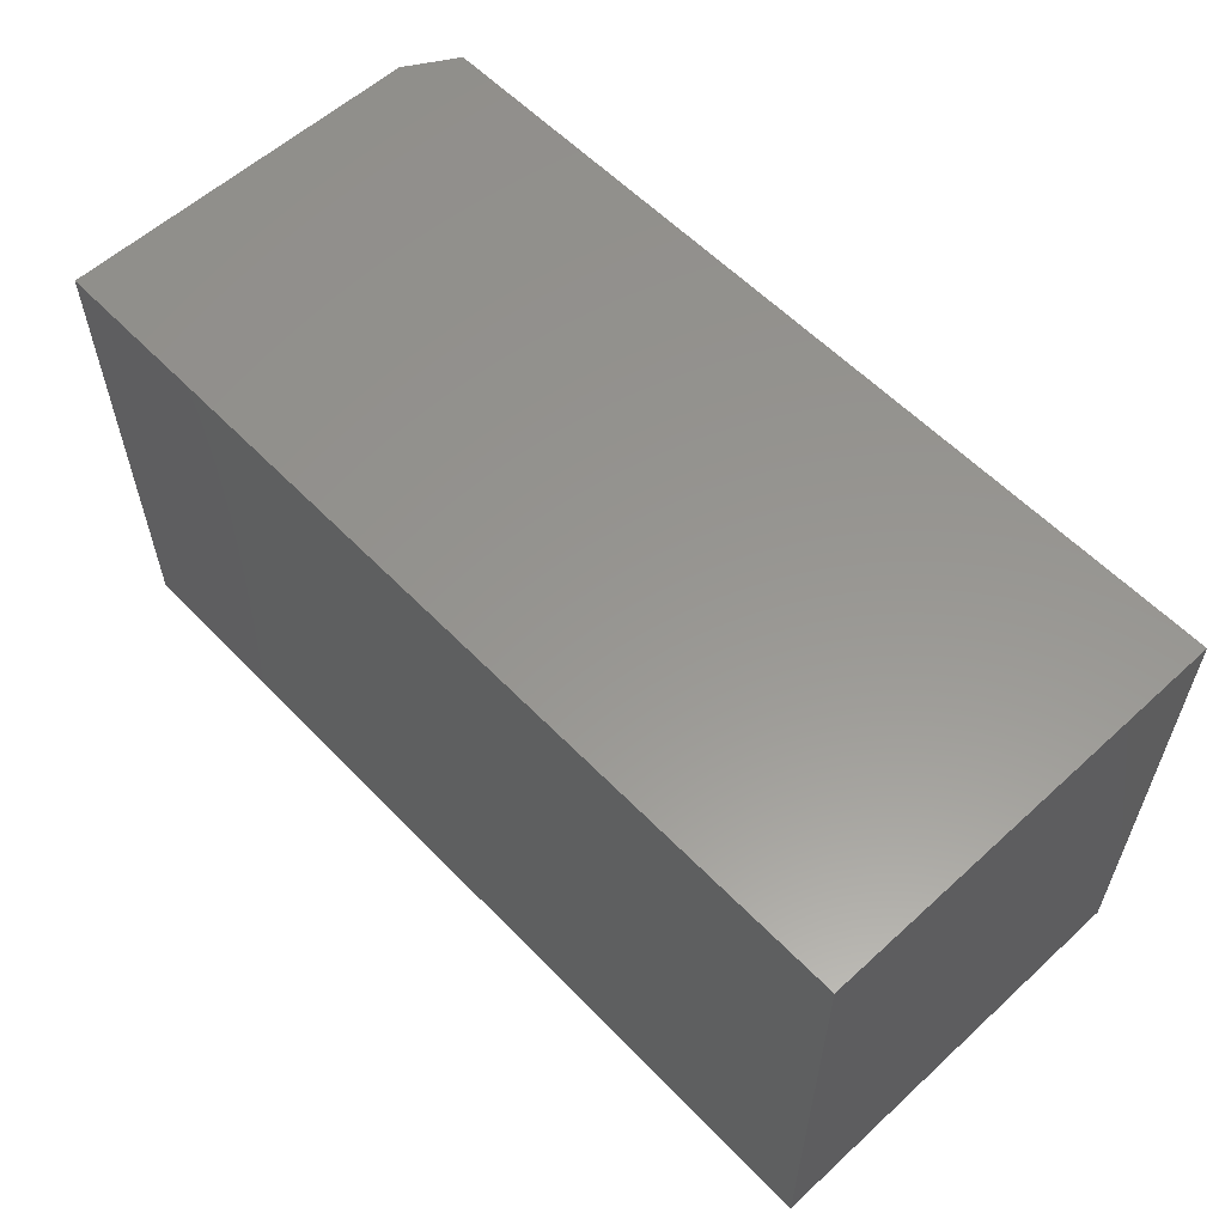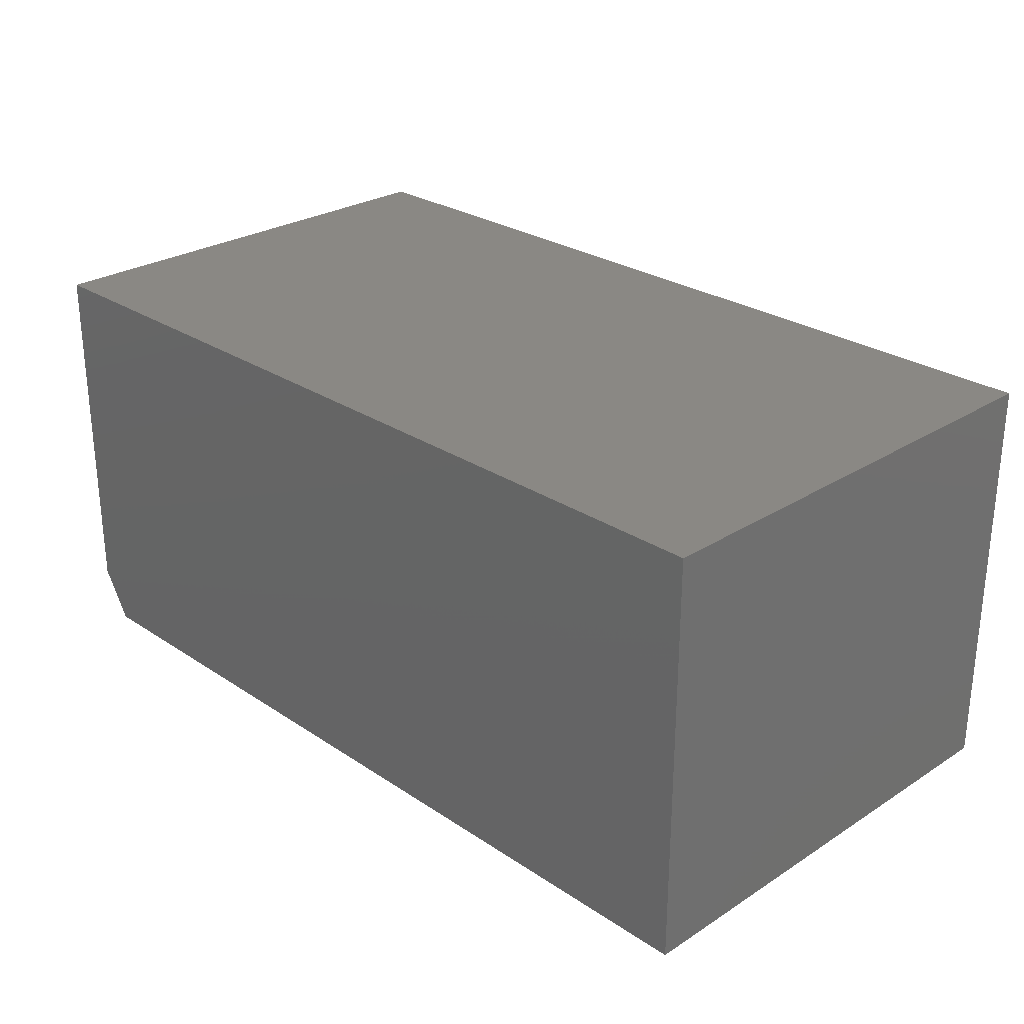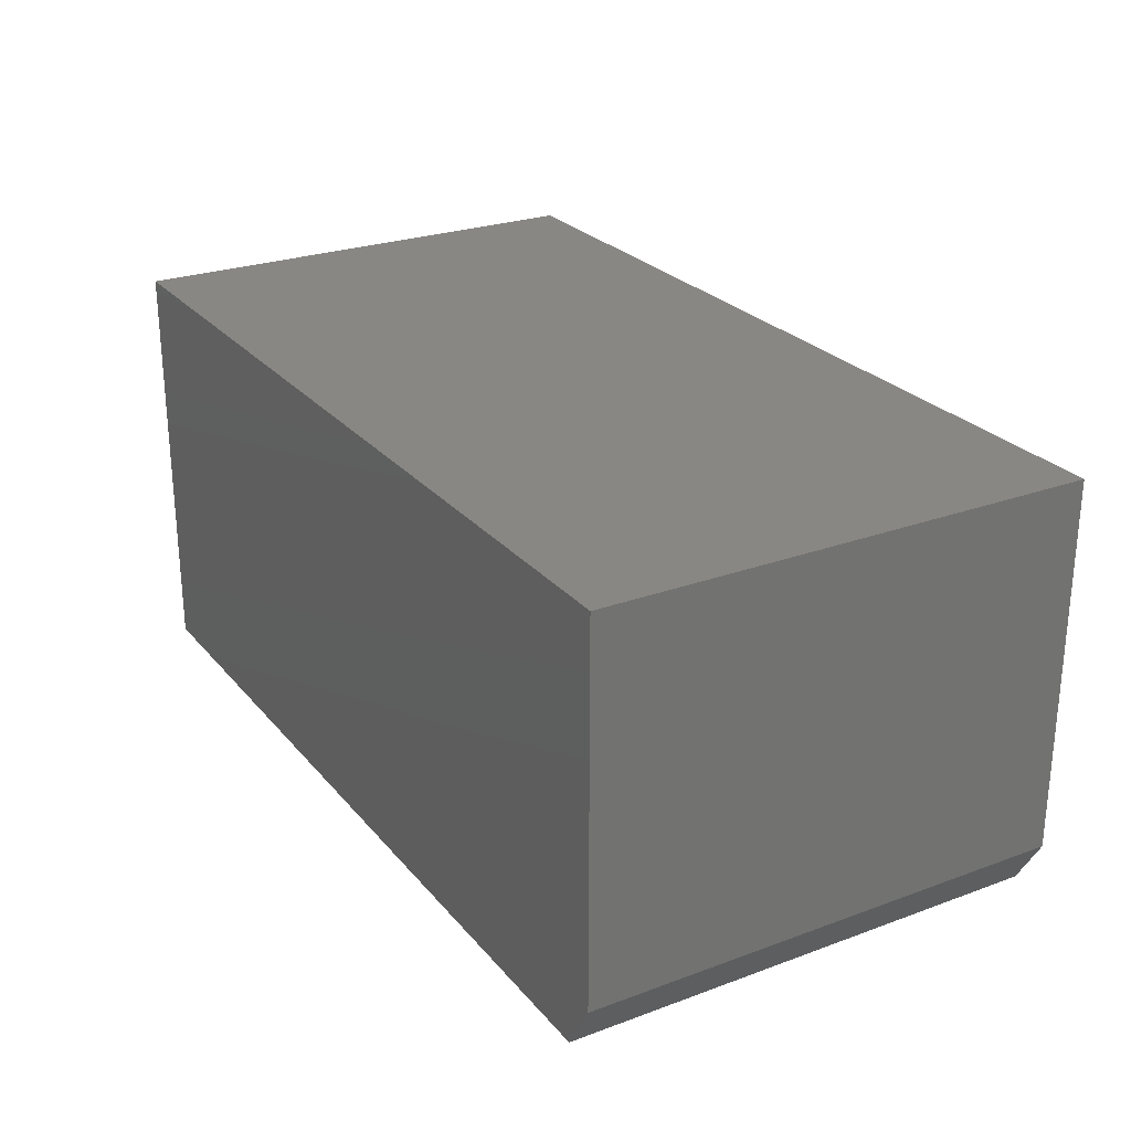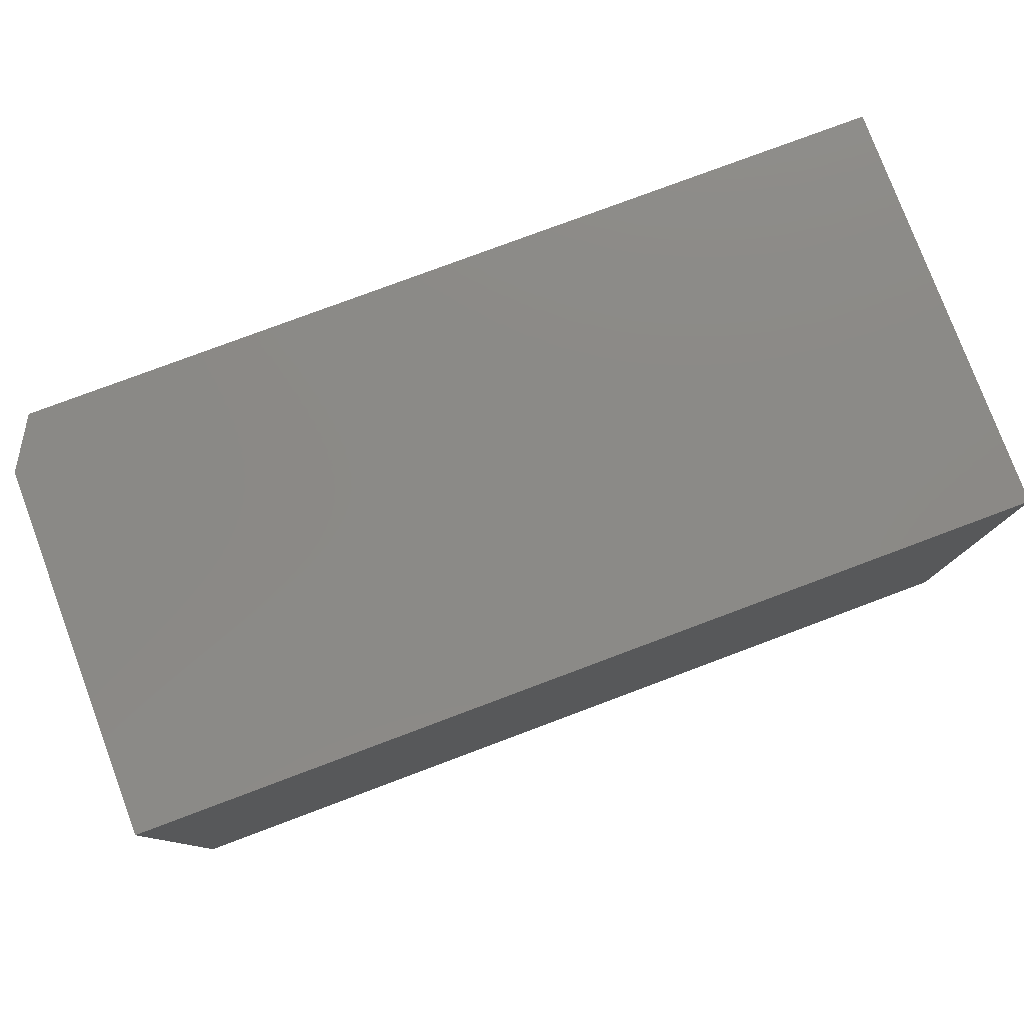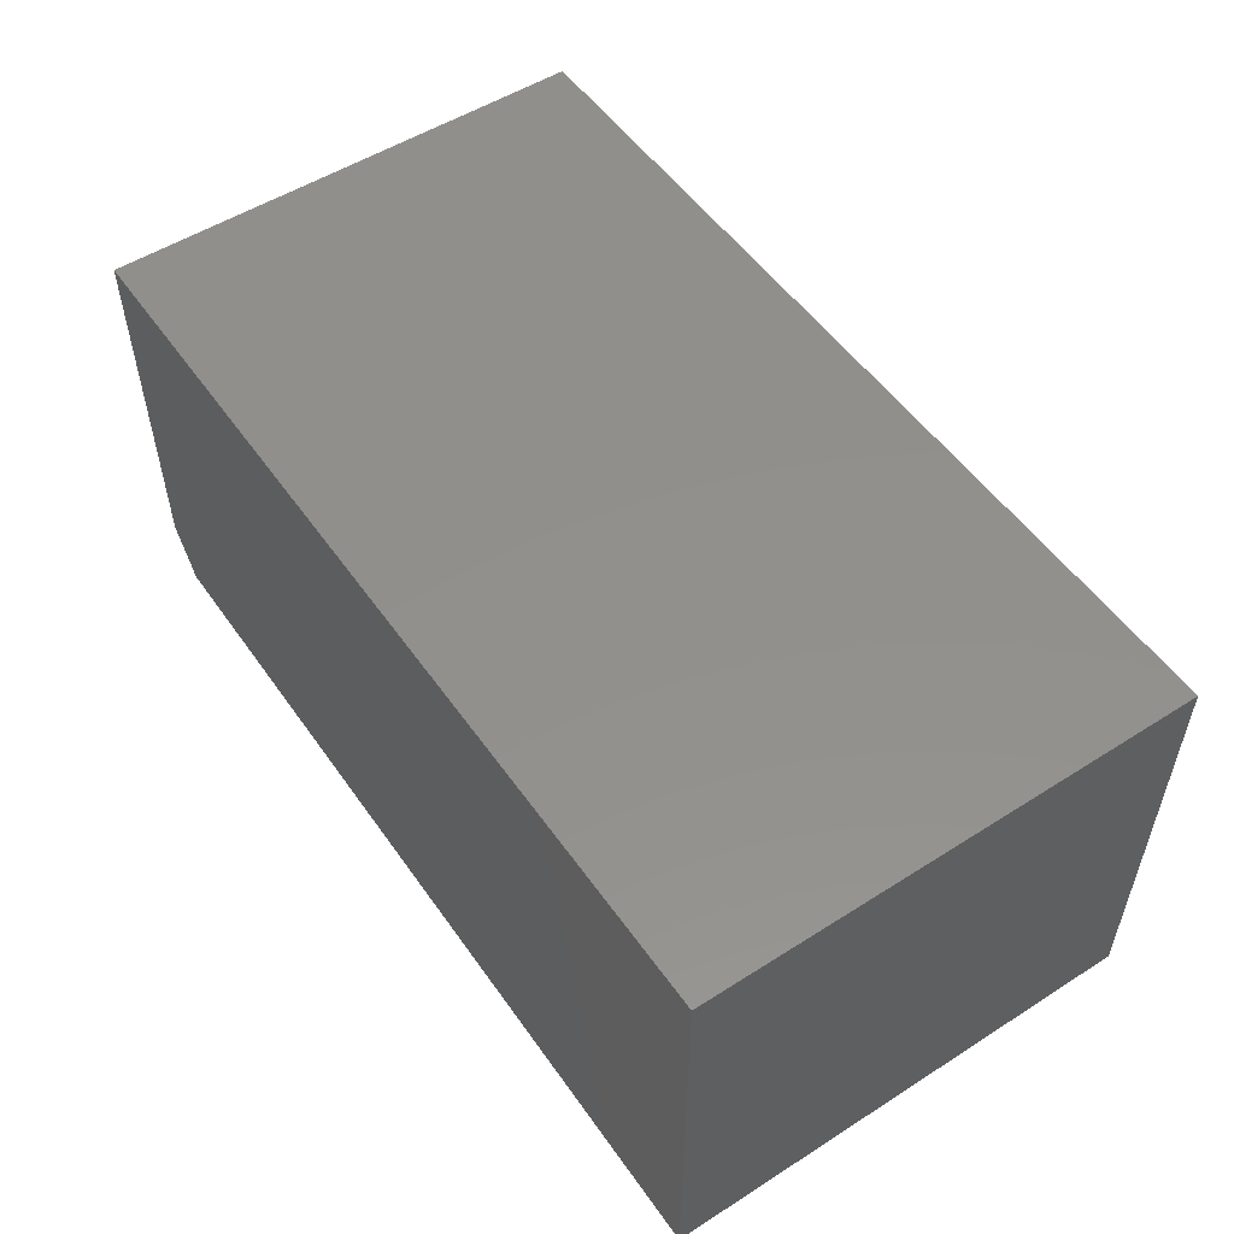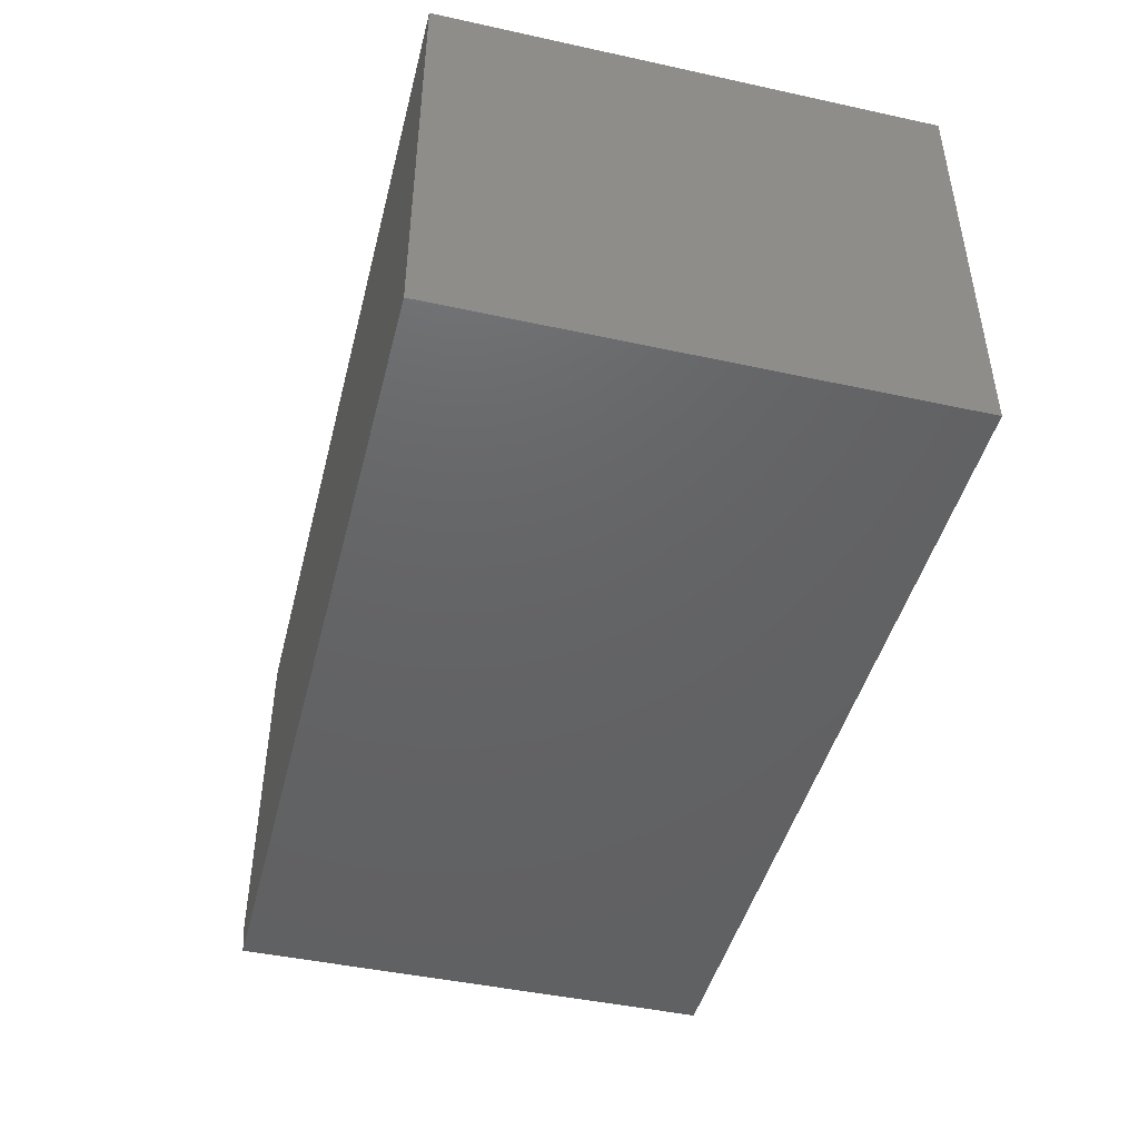
<metadata>
{"format":"stl","ext":"stl","renderer":"f3d","projection":"perspective","resolution":1024,"background":"white","views":[{"elev":58.1,"azim":-133.4,"up":"+Z"},{"elev":27.1,"azim":-134.4,"up":"+Y"},{"elev":25.7,"azim":59.6,"up":"+Y"},{"elev":78.8,"azim":159.5,"up":"+Z"},{"elev":52.9,"azim":-124.3,"up":"+Y"},{"elev":-45.4,"azim":-104.1,"up":"+Y"}]}
</metadata>
<code>
# stl→obj: 10 verts, 16 faces
v 0.6953 0.3238 0.75
v -0.6953 0.3238 0.75
v 0.6953 -0.2422 0.75
v -0.6953 -0.3203 0.75
v 0.6484 -0.3203 0.75
v 0.6484 -0.3203 0
v -0.6953 -0.3203 0
v 0.6953 -0.2422 0
v -0.6953 0.3238 0
v 0.6953 0.3238 0
f 1 2 3
f 3 2 4
f 3 4 5
f 6 7 8
f 8 7 9
f 8 9 10
f 8 10 3
f 3 10 1
f 4 7 5
f 5 7 6
f 5 6 3
f 3 6 8
f 9 7 2
f 2 7 4
f 1 10 2
f 2 10 9

</code>
